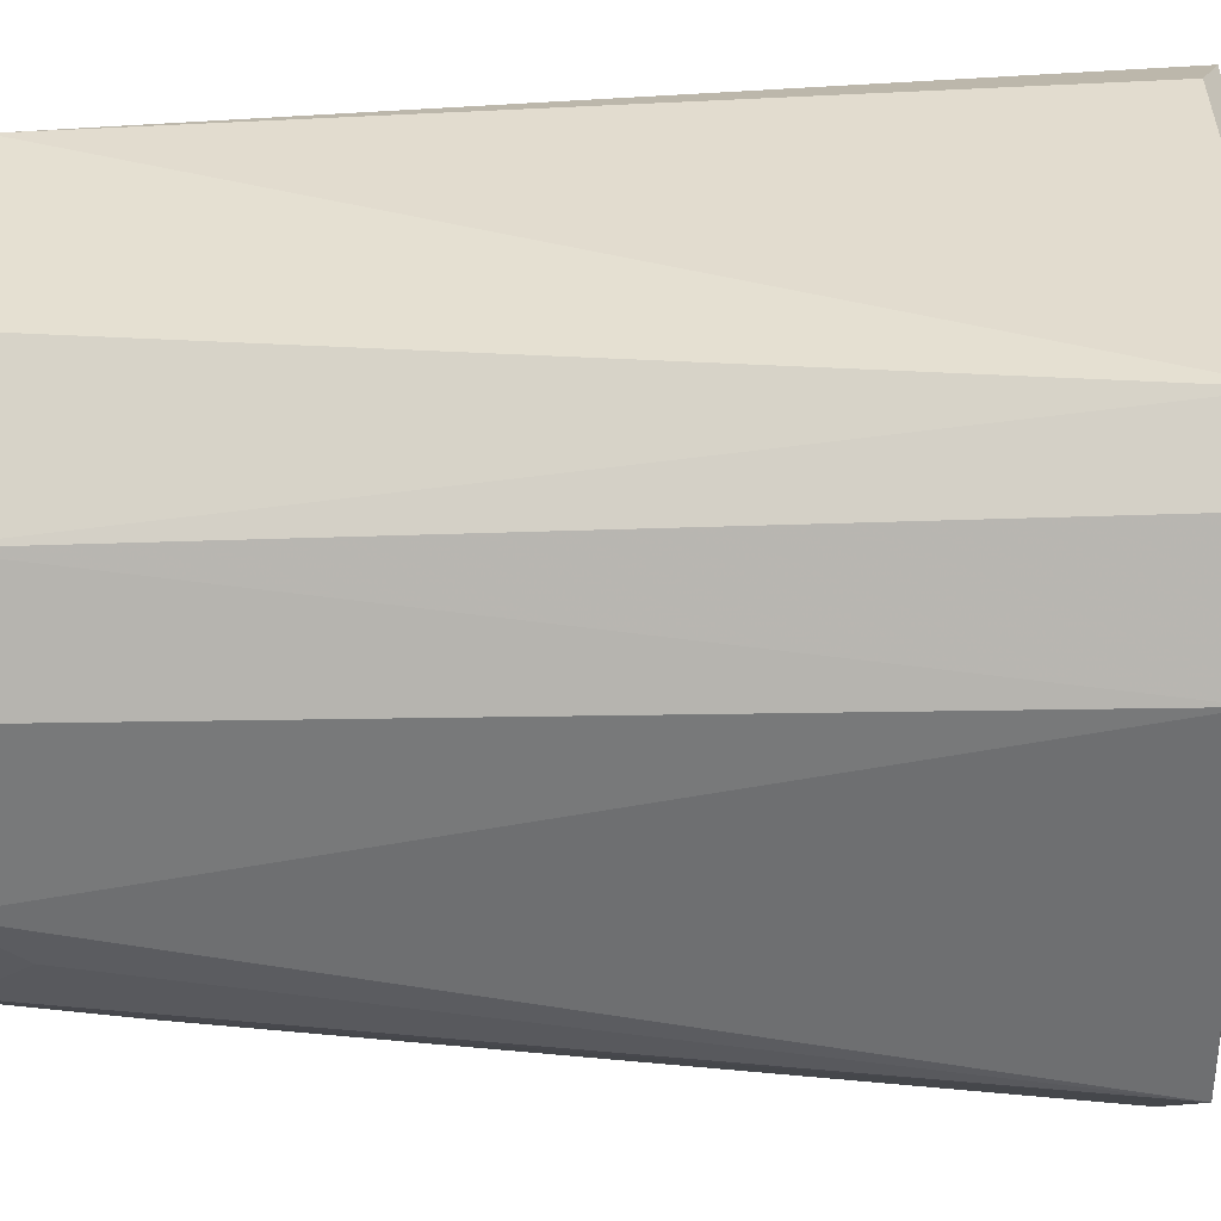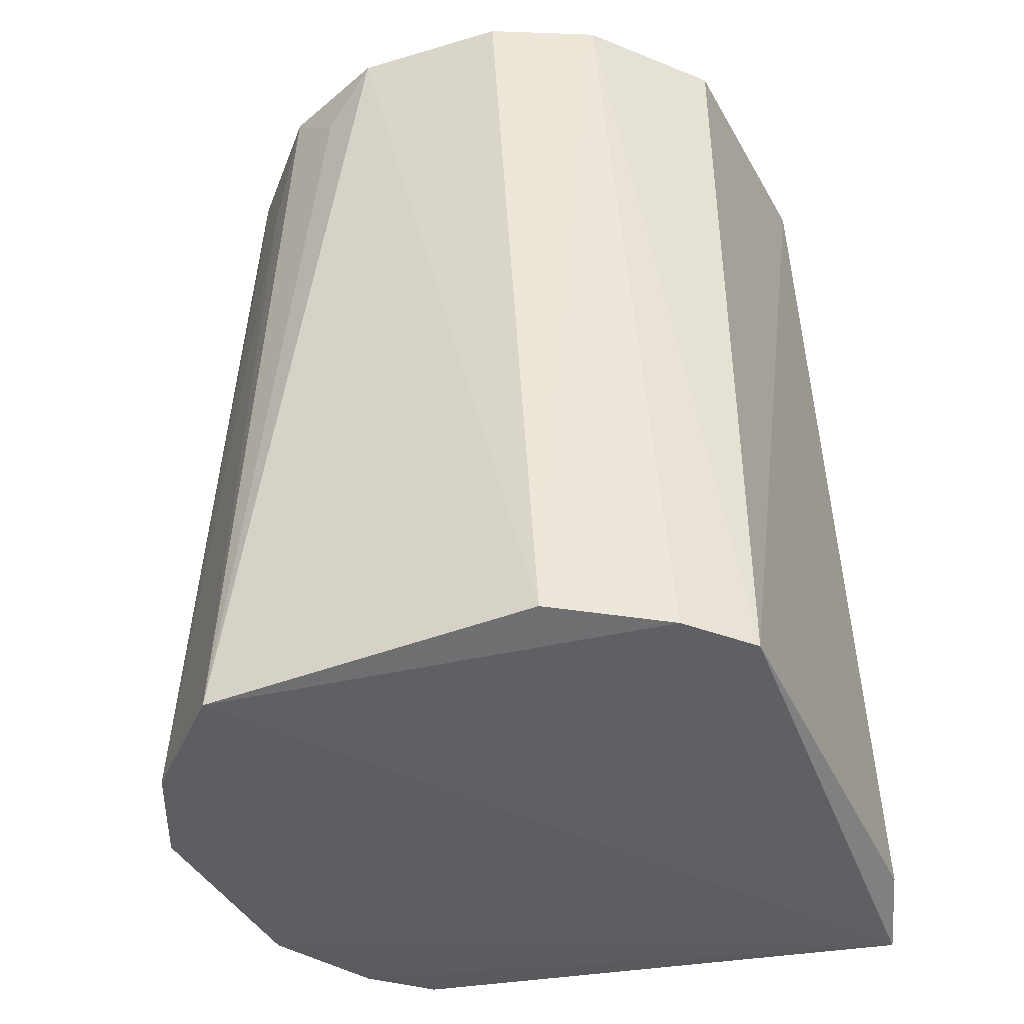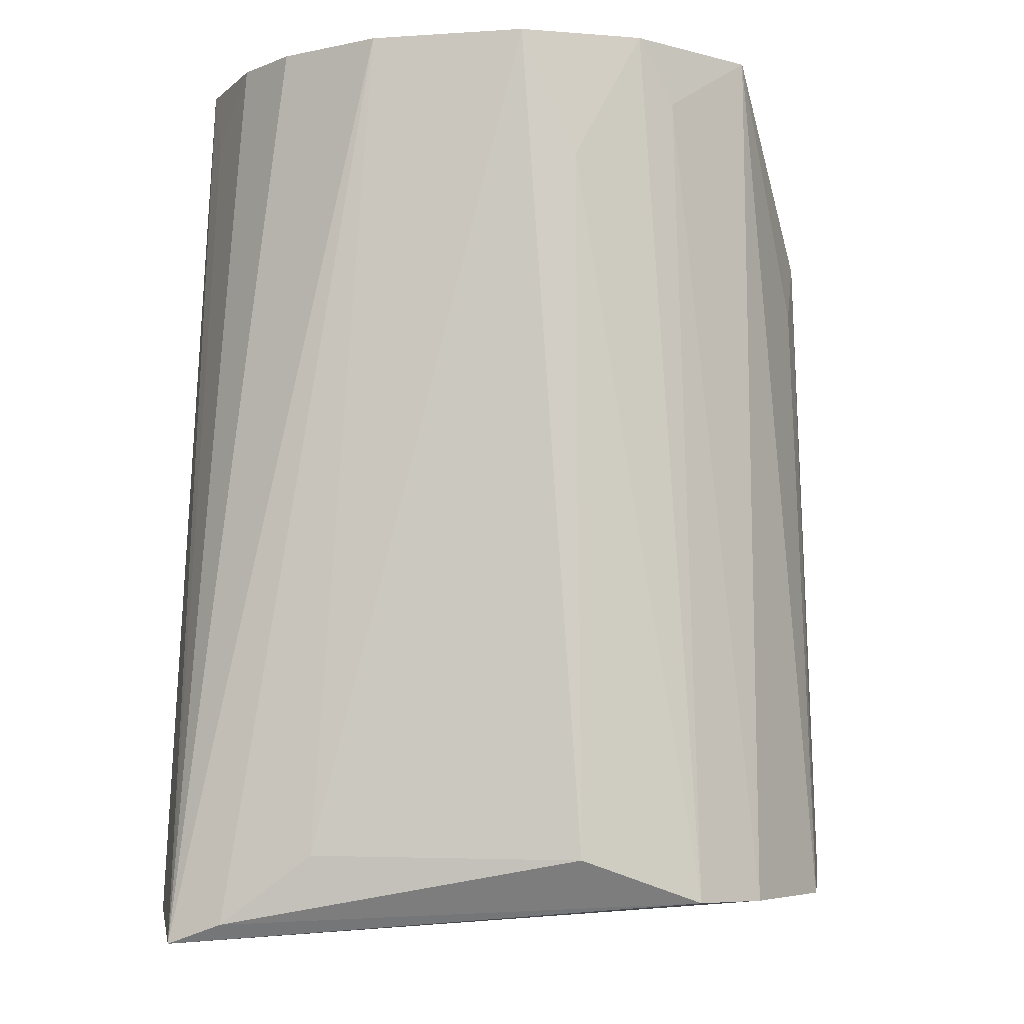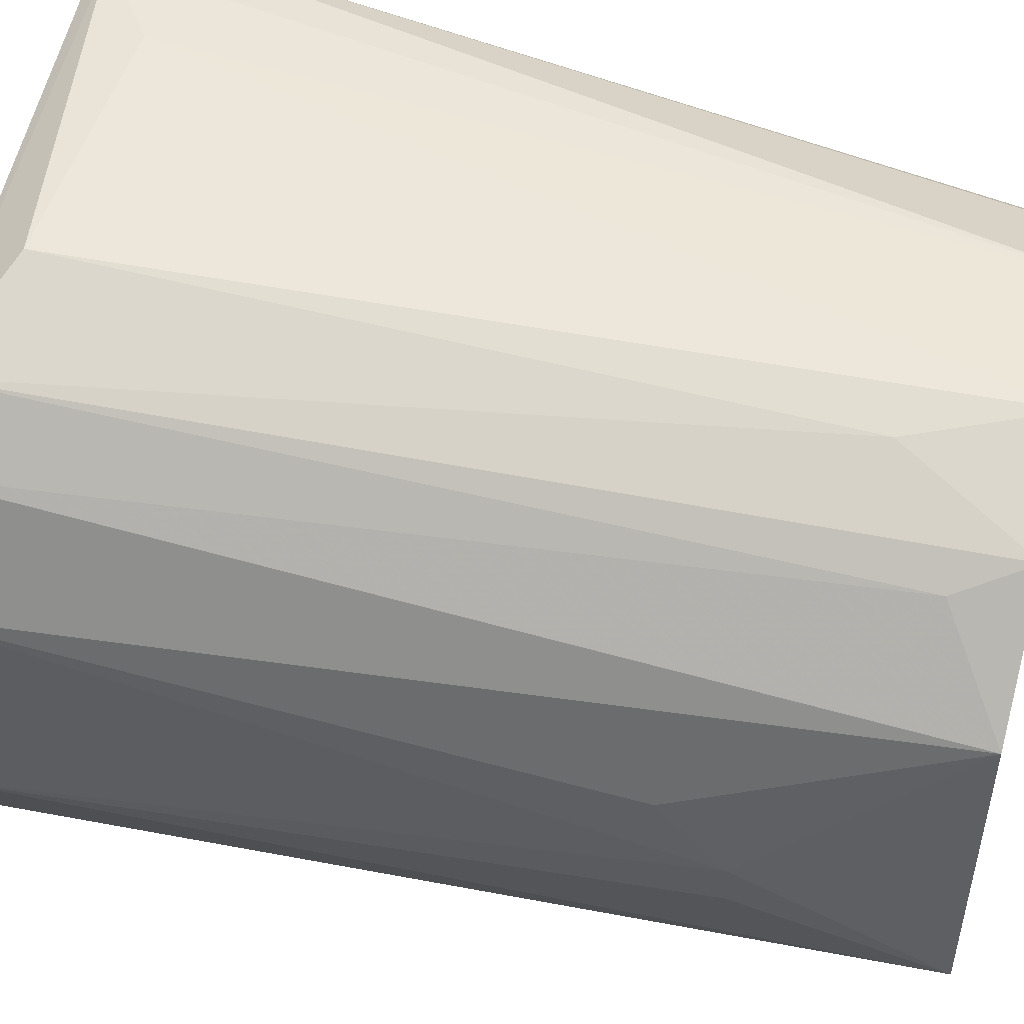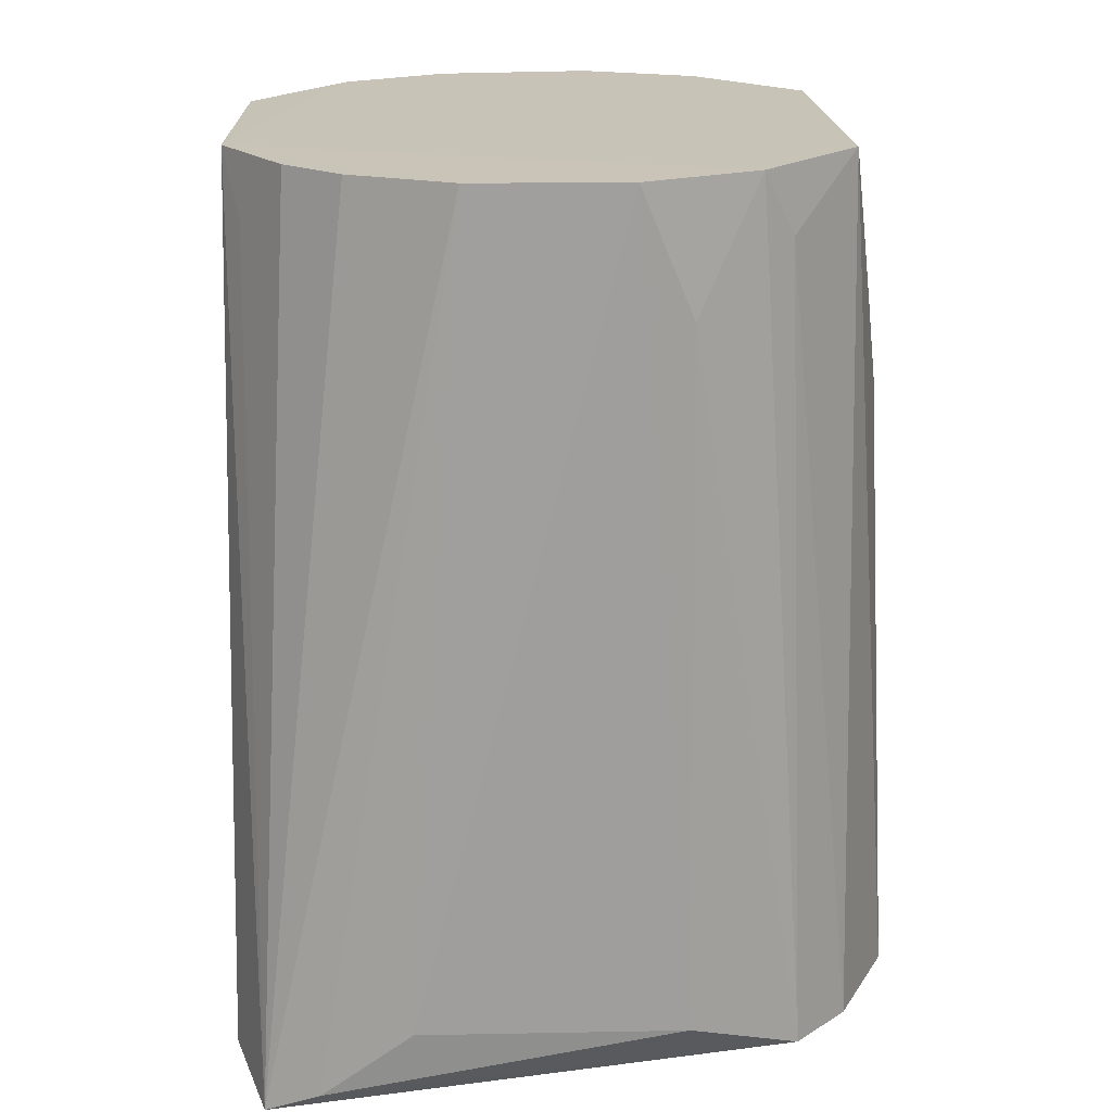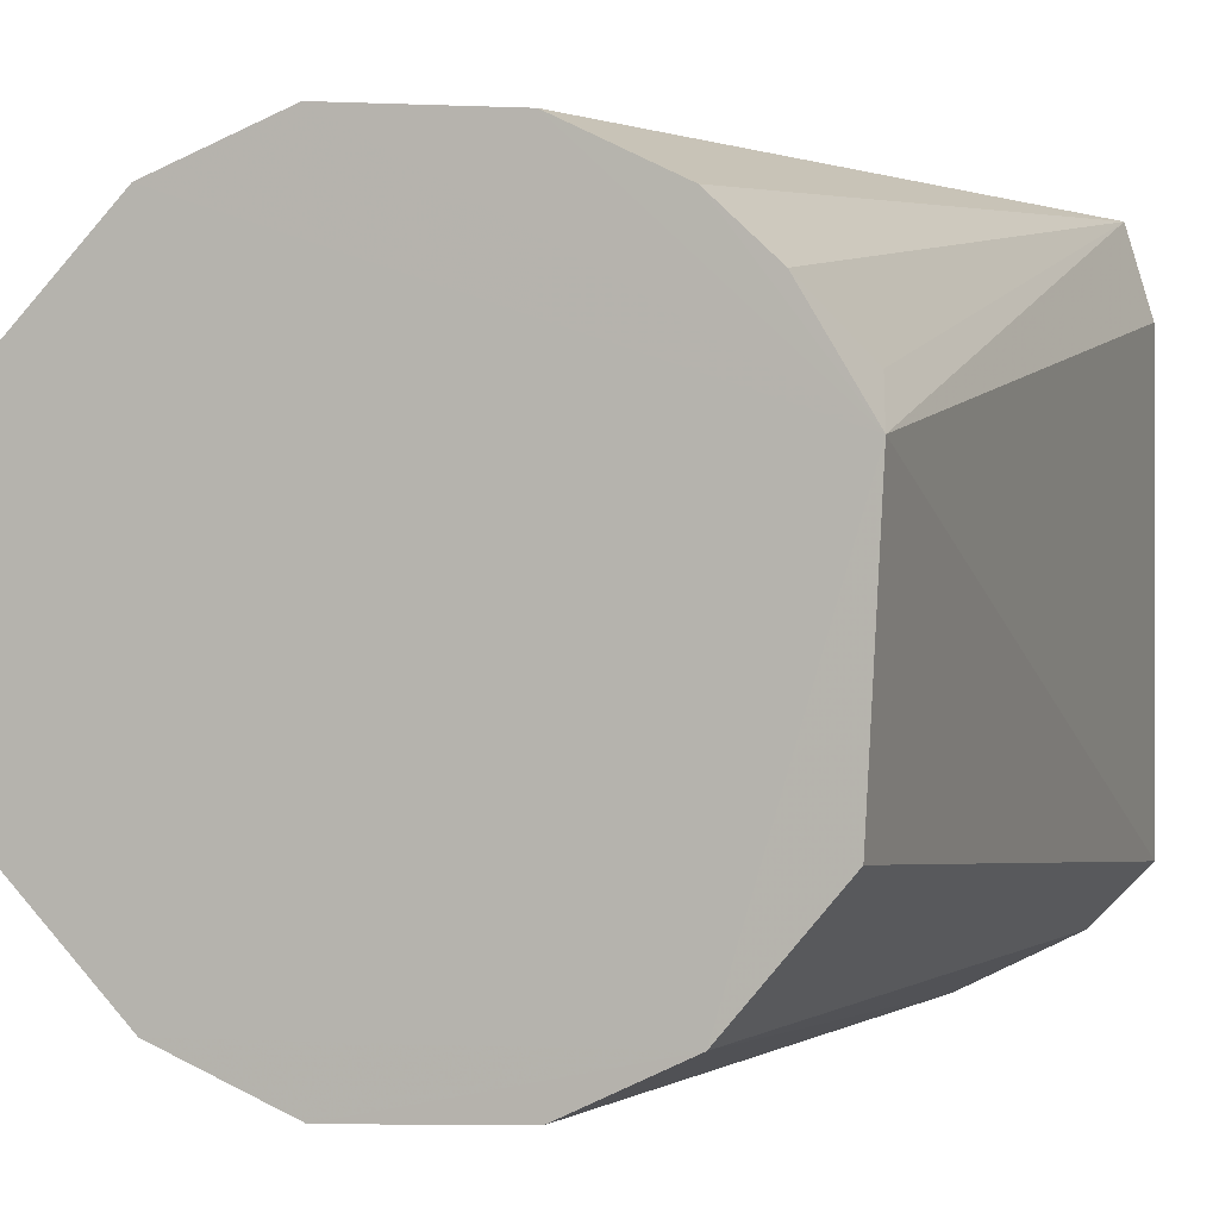
<metadata>
{"format":"obj","ext":"obj","renderer":"f3d","projection":"perspective","resolution":1024,"background":"white","views":[{"elev":-55.0,"azim":88.3,"up":"+Y"},{"elev":-38.7,"azim":23.5,"up":"+Z"},{"elev":-5.5,"azim":-172.8,"up":"+Z"},{"elev":50.3,"azim":-74.4,"up":"+Y"},{"elev":19.8,"azim":176.5,"up":"+Z"},{"elev":1.9,"azim":18.0,"up":"+Y"}]}
</metadata>
<code>
v 0.02197 -0.06791 0.3402
v 0.07766 -0.04881 0.1304
v 0.07277 0.03223 0.3402
v -0.01544 0.08173 0.3405
v -0.08404 -0.02129 0.1332
v 0.0696 0.07841 0.1224
v -0.06722 0.04508 0.3406
v 0.06964 -0.02838 0.3399
v -0.04387 -0.07588 0.131
v 0.07674 0.05786 0.129
v 0.04537 0.06791 0.3402
v -0.05647 0.07277 0.1327
v 0.04673 -0.05581 0.3402
v -0.04299 0.0706 0.3406
v 0.03771 -0.07625 0.1343
v -0.06685 -0.03235 0.3405
v -0.08322 0.03314 0.1326
v 0.02123 0.07946 0.3403
v 0.05851 0.05576 0.3402
v -0.02942 0.08323 0.1429
v -0.05053 0.06522 0.3252
v -0.02803 0.07893 0.3101
v 0.06445 -0.0627 0.1311
v -0.01521 -0.06976 0.3403
v -0.07893 0.004772 0.2952
v -0.07104 -0.04805 0.1334
v -0.06973 0.05922 0.1324
v 0.0344 0.08256 0.1436
v 0.06877 0.04195 0.3248
v 0.0564 0.08079 0.1272
v -0.04265 -0.05817 0.3404
v -0.07761 -0.006907 0.2951
v -0.07796 0.01978 0.28
v -0.02774 -0.0664 0.325
v -0.05081 -0.05307 0.3099
v -0.06268 -0.04041 0.31
f 8 2 3
f 9 6 2
f 10 6 3
f 10 3 2
f 10 2 6
f 13 8 3
f 13 2 8
f 14 3 4
f 14 13 3
f 15 13 1
f 17 9 5
f 17 6 9
f 18 11 6
f 18 4 3
f 18 3 11
f 19 11 3
f 19 6 11
f 21 14 12
f 21 7 14
f 22 14 4
f 22 12 14
f 22 20 12
f 22 4 20
f 23 15 9
f 23 9 2
f 23 2 13
f 23 13 15
f 24 15 1
f 24 9 15
f 24 1 13
f 25 16 7
f 25 17 5
f 26 16 5
f 26 5 9
f 27 12 6
f 27 6 17
f 27 17 7
f 27 21 12
f 27 7 21
f 28 4 18
f 28 20 4
f 29 19 3
f 29 3 6
f 29 6 19
f 30 6 12
f 30 12 20
f 30 20 28
f 30 28 18
f 30 18 6
f 31 24 13
f 31 13 14
f 31 14 7
f 31 7 16
f 32 25 5
f 32 5 16
f 32 16 25
f 33 25 7
f 33 7 17
f 33 17 25
f 34 31 9
f 34 9 24
f 34 24 31
f 35 26 9
f 35 9 31
f 36 16 26
f 36 26 35
f 36 35 31
f 36 31 16

</code>
